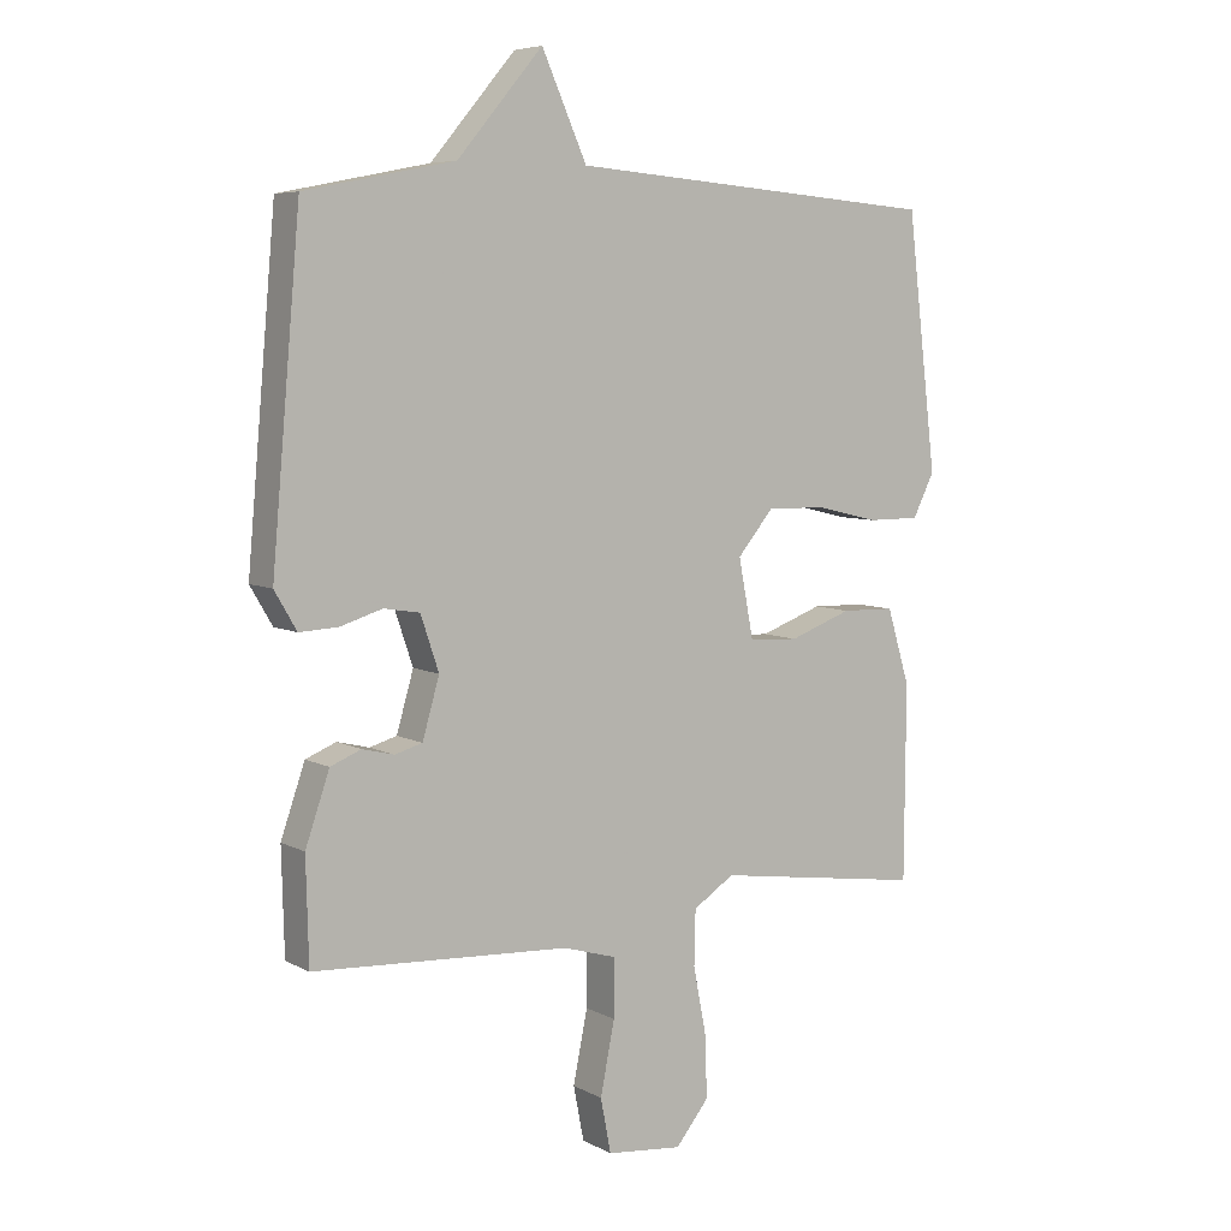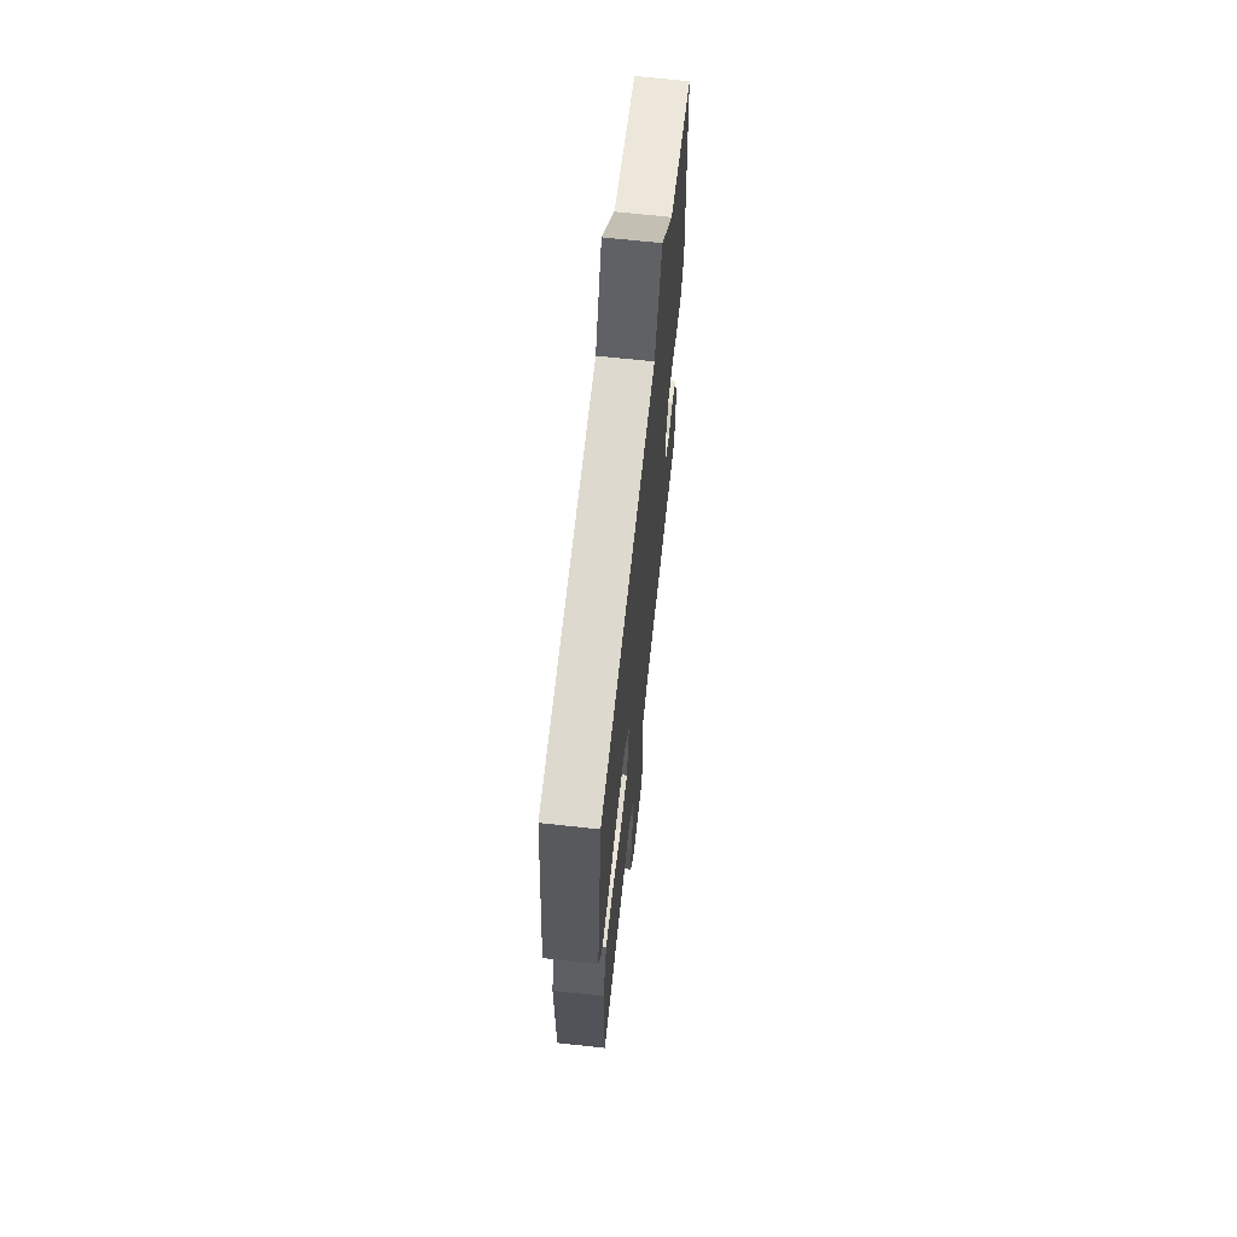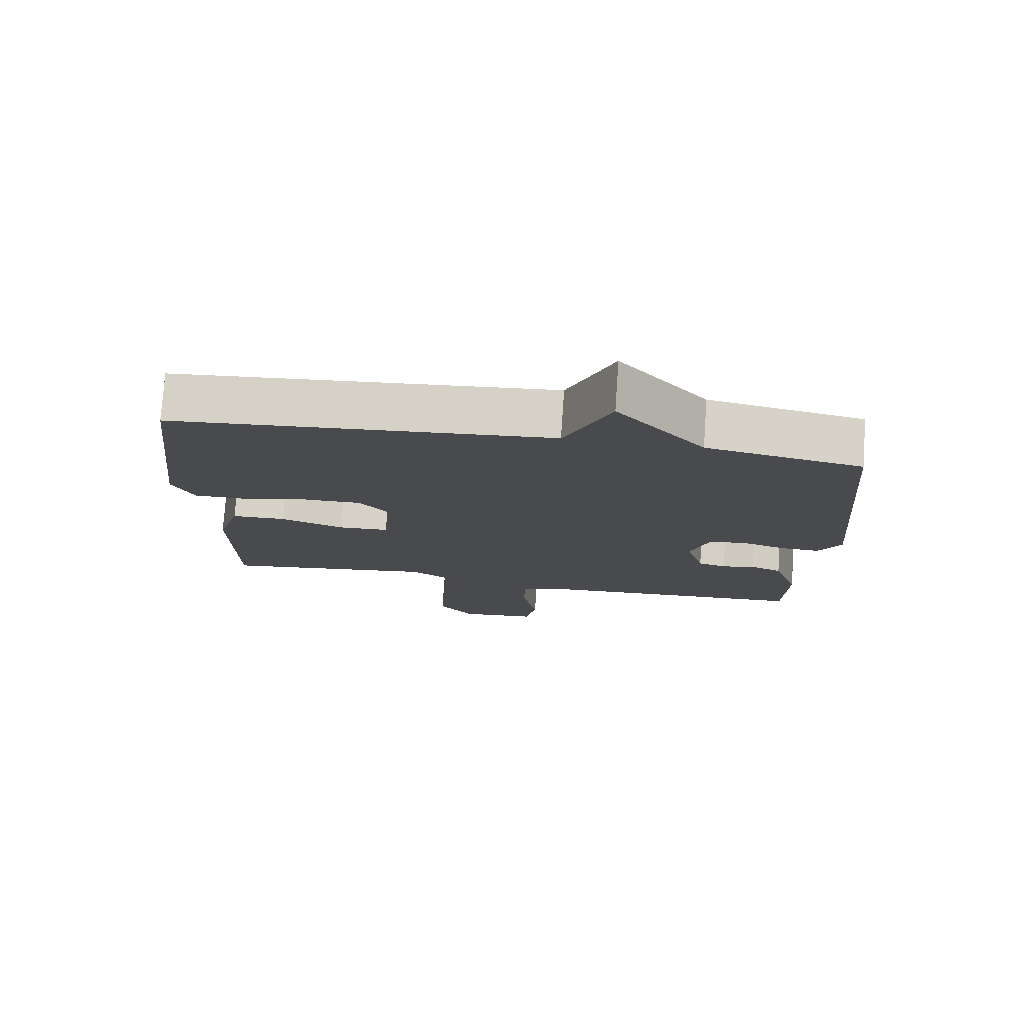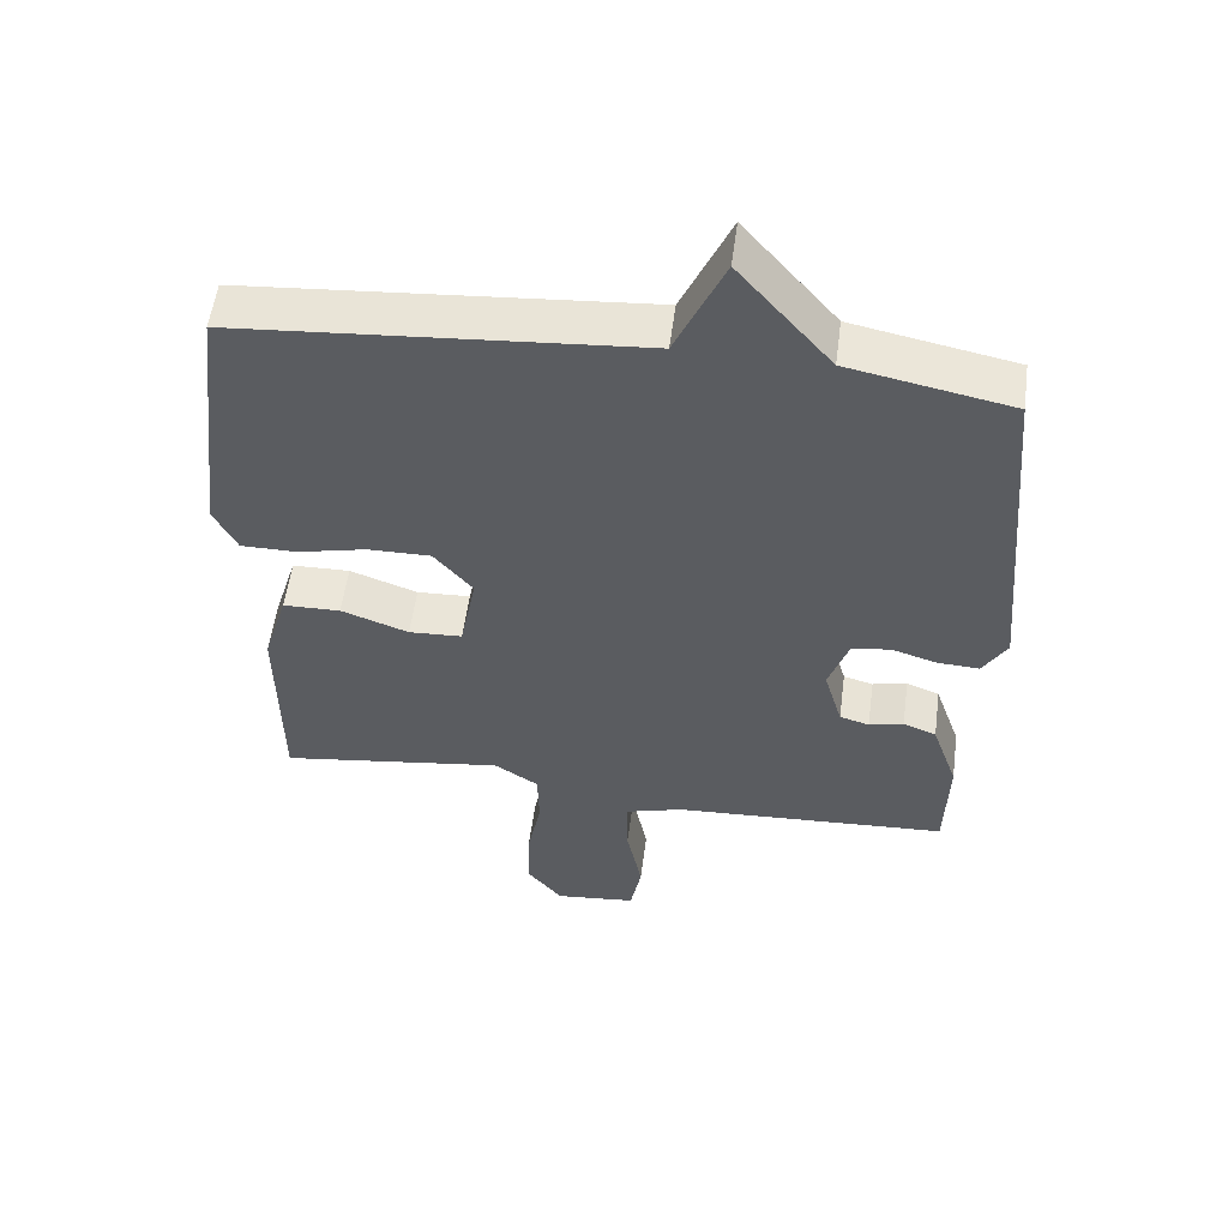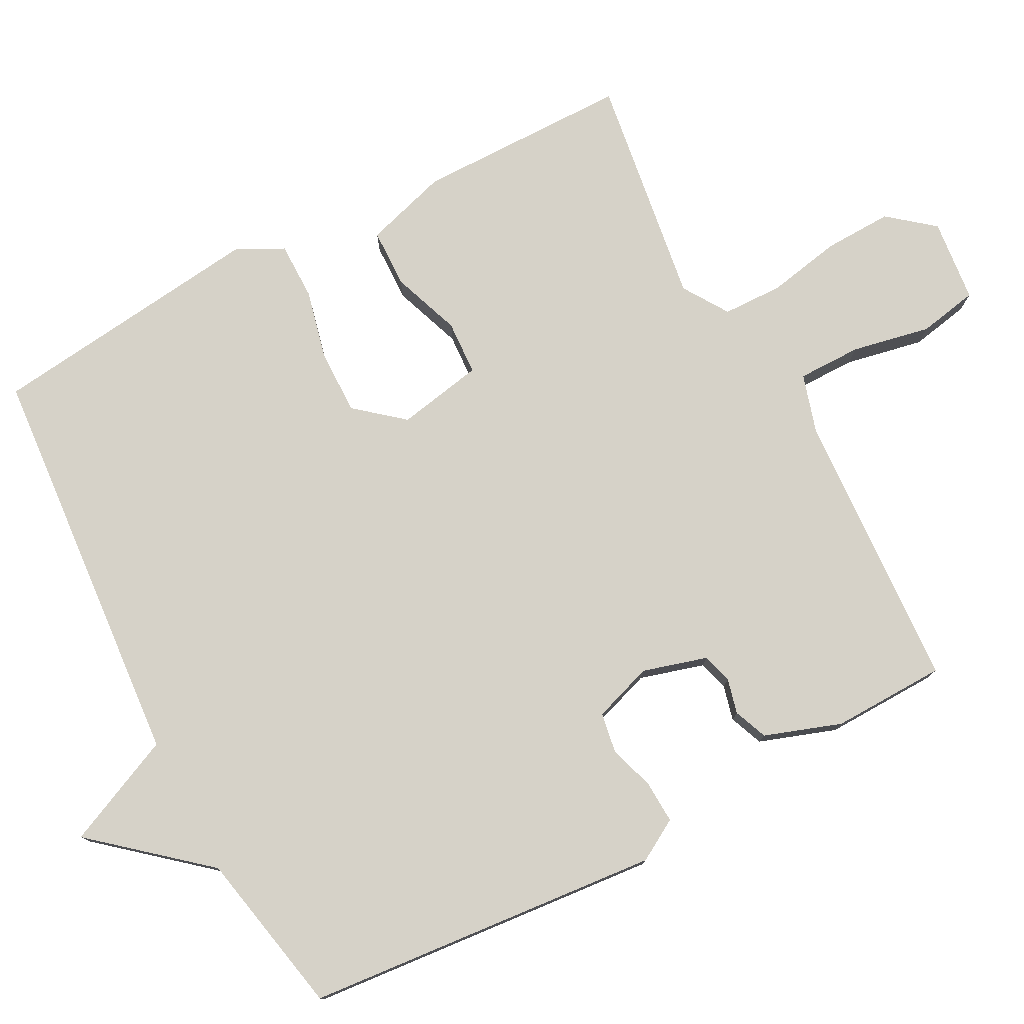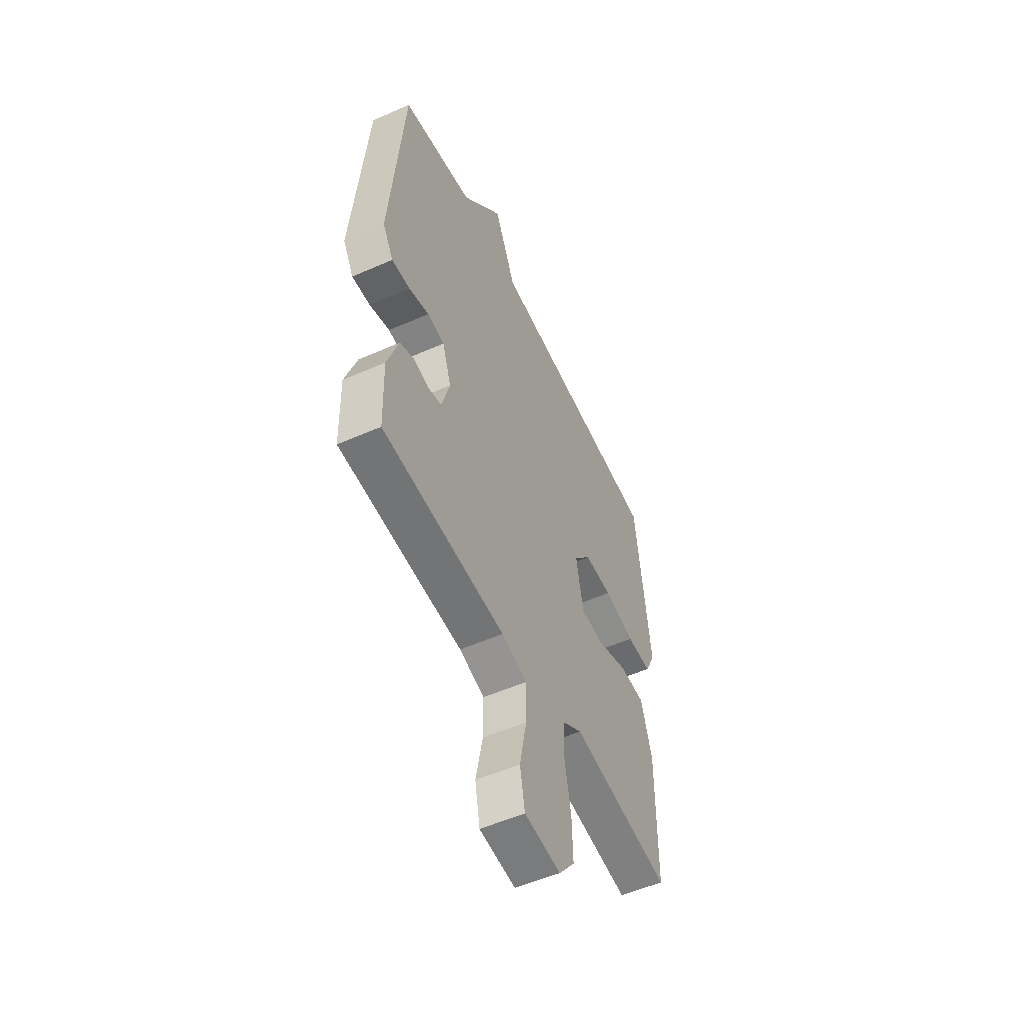
<metadata>
{"format":"obj","ext":"obj","renderer":"f3d","projection":"perspective","resolution":1024,"background":"white","views":[{"elev":6.5,"azim":146.2,"up":"+Z"},{"elev":66.8,"azim":-83.7,"up":"+Z"},{"elev":76.7,"azim":3.9,"up":"+Z"},{"elev":55.0,"azim":7.5,"up":"+Z"},{"elev":77.6,"azim":62.2,"up":"+Y"},{"elev":-53.3,"azim":115.2,"up":"+Z"}]}
</metadata>
<code>
v 0.5 0.07 0.5
v 0.544 0.07 0.002
v 0.51 0.07 -0.056
v 0.451 0.07 -0.053
v 0.386 0.07 -0.033
v 0.331 0.07 -0.042
v 0.303 0.07 -0.125
v 0.329 0.07 -0.215
v 0.371 0.07 -0.227
v 0.42 0.07 -0.215
v 0.467 0.07 -0.234
v 0.504 0.07 -0.341
v 0.5 0.07 -0.5
v 0.106 0.07 -0.522
v 0.025 0.07 -0.546
v 0.025 0.07 -0.635
v 0.047 0.07 -0.745
v 0.031 0.07 -0.828
v -0.085 0.07 -0.84
v -0.136 0.07 -0.777
v -0.133 0.07 -0.682
v -0.113 0.07 -0.579
v -0.115 0.07 -0.495
v -0.178 0.07 -0.454
v -0.5 0.07 -0.5
v -0.502 0.07 -0.202
v -0.467 0.07 -0.086
v -0.385 0.07 -0.084
v -0.289 0.07 -0.119
v -0.213 0.07 -0.115
v -0.19 0.07 0.005
v -0.245 0.07 0.071
v -0.335 0.07 0.07
v -0.433 0.07 0.047
v -0.513 0.07 0.047
v -0.546 0.07 0.113
v -0.5 0.07 0.5
v 0.07 0.07 0.546
v 0.139 0.07 0.7
v 0.27 0.07 0.546
v 0.5 0 0.5
v 0.544 0 0.002
v 0.51 0 -0.056
v 0.451 0 -0.053
v 0.386 0 -0.033
v 0.331 0 -0.042
v 0.303 0 -0.125
v 0.329 0 -0.215
v 0.371 0 -0.227
v 0.42 0 -0.215
v 0.467 0 -0.234
v 0.504 0 -0.341
v 0.5 0 -0.5
v 0.106 0 -0.522
v 0.025 0 -0.546
v 0.025 0 -0.635
v 0.047 0 -0.745
v 0.031 0 -0.828
v -0.085 0 -0.84
v -0.136 0 -0.777
v -0.133 0 -0.682
v -0.113 0 -0.579
v -0.115 0 -0.495
v -0.178 0 -0.454
v -0.5 0 -0.5
v -0.502 0 -0.202
v -0.467 0 -0.086
v -0.385 0 -0.084
v -0.289 0 -0.119
v -0.213 0 -0.115
v -0.19 0 0.005
v -0.245 0 0.071
v -0.335 0 0.07
v -0.433 0 0.047
v -0.513 0 0.047
v -0.546 0 0.113
v -0.5 0 0.5
v 0.07 0 0.546
v 0.139 0 0.7
v 0.27 0 0.546
f 38 39 40
f 38 40 1
f 37 38 1
f 36 37 1
f 35 36 1
f 34 35 1
f 33 34 1
f 32 33 1
f 31 32 1 2
f 30 31 2
f 27 28 29
f 26 27 29
f 25 26 29
f 24 25 29
f 23 24 29 30
f 20 21 22
f 19 20 22
f 18 19 22
f 17 18 22
f 16 17 22
f 15 16 22 23
f 14 15 23 30
f 12 13 14
f 11 12 14
f 10 11 14
f 9 10 14
f 8 9 14 30
f 2 3 4 5
f 2 5 6
f 30 2 6
f 7 8 30
f 6 7 30
f 80 79 78
f 41 80 78
f 41 78 77
f 41 77 76
f 41 76 75
f 41 75 74
f 41 74 73
f 41 73 72
f 42 41 72 71
f 42 71 70
f 69 68 67
f 69 67 66
f 69 66 65
f 69 65 64
f 70 69 64 63
f 62 61 60
f 62 60 59
f 62 59 58
f 62 58 57
f 62 57 56
f 63 62 56 55
f 70 63 55 54
f 54 53 52
f 54 52 51
f 54 51 50
f 54 50 49
f 70 54 49 48
f 45 44 43 42
f 46 45 42
f 46 42 70
f 70 48 47
f 70 47 46
f 1 41 42 2
f 2 42 43 3
f 3 43 44 4
f 4 44 45 5
f 5 45 46 6
f 6 46 47 7
f 7 47 48 8
f 8 48 49 9
f 9 49 50 10
f 10 50 51 11
f 11 51 52 12
f 12 52 53 13
f 13 53 54 14
f 14 54 55 15
f 15 55 56 16
f 16 56 57 17
f 17 57 58 18
f 18 58 59 19
f 19 59 60 20
f 20 60 61 21
f 21 61 62 22
f 22 62 63 23
f 23 63 64 24
f 24 64 65 25
f 25 65 66 26
f 26 66 67 27
f 27 67 68 28
f 28 68 69 29
f 29 69 70 30
f 30 70 71 31
f 31 71 72 32
f 32 72 73 33
f 33 73 74 34
f 34 74 75 35
f 35 75 76 36
f 36 76 77 37
f 37 77 78 38
f 38 78 79 39
f 39 79 80 40
f 40 80 41 1

</code>
